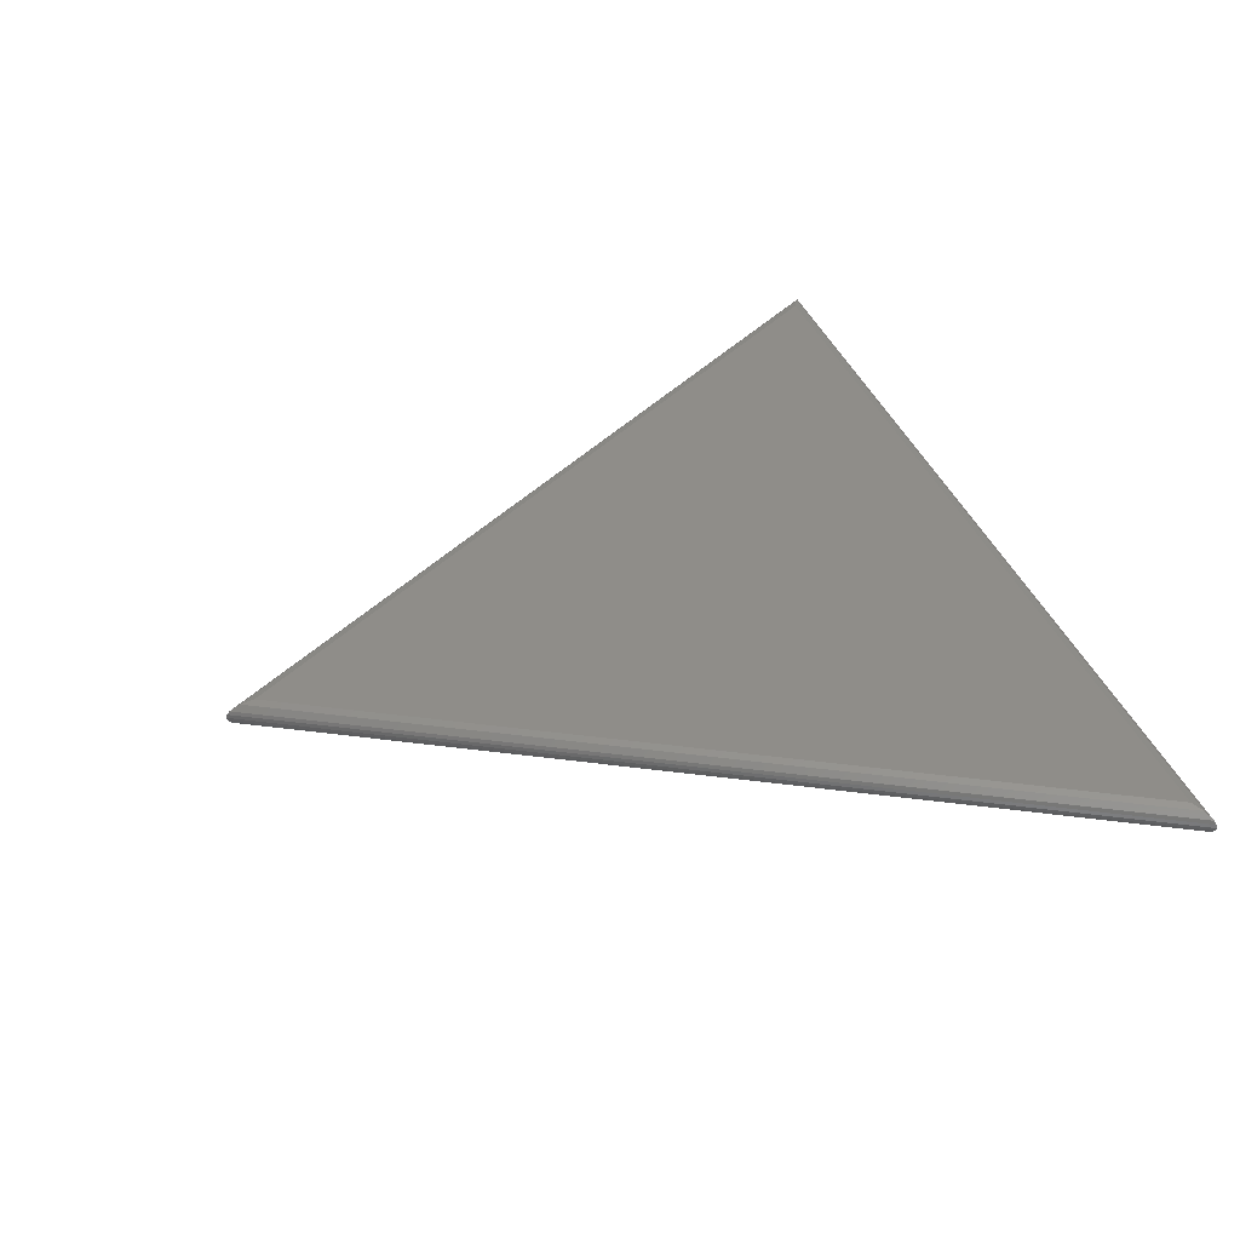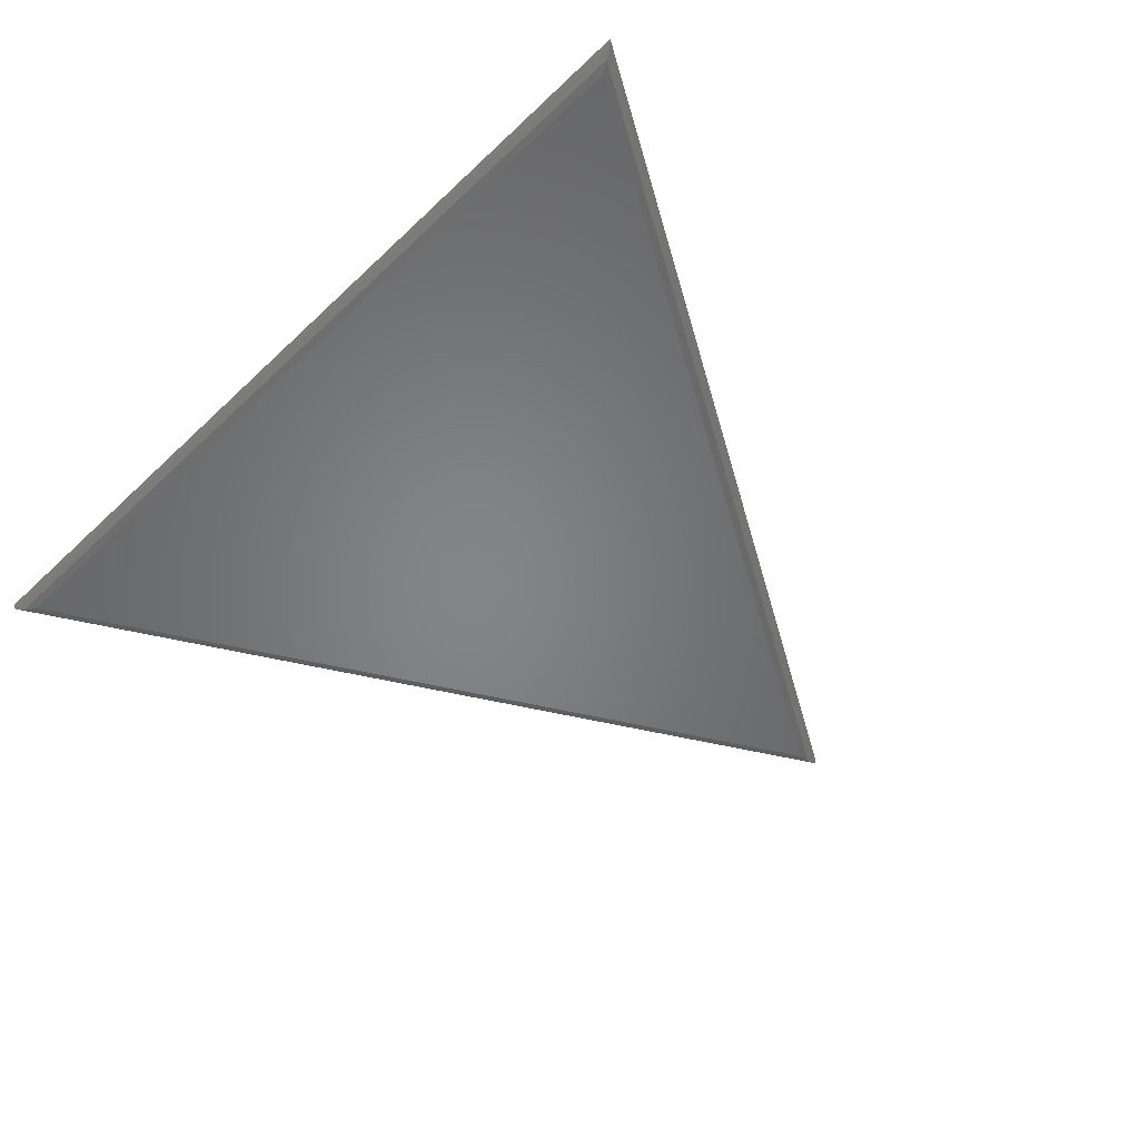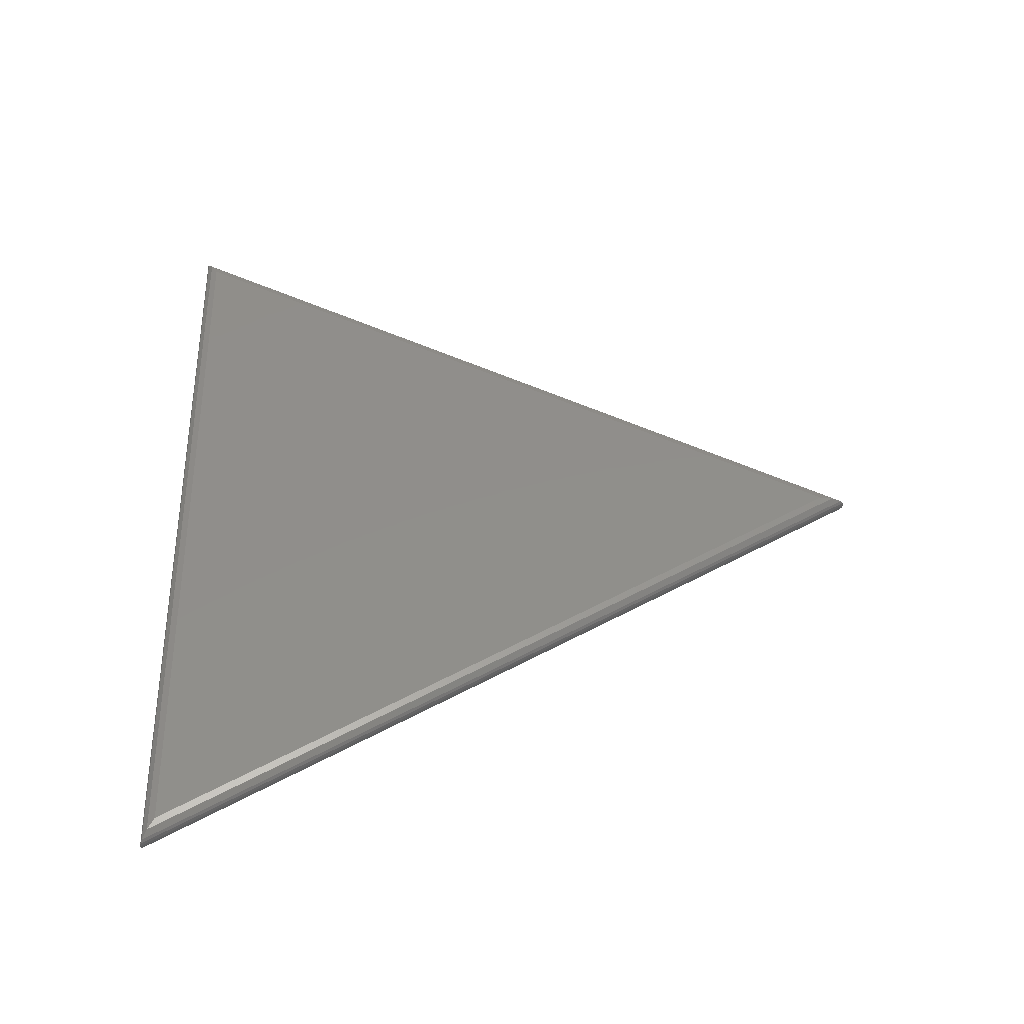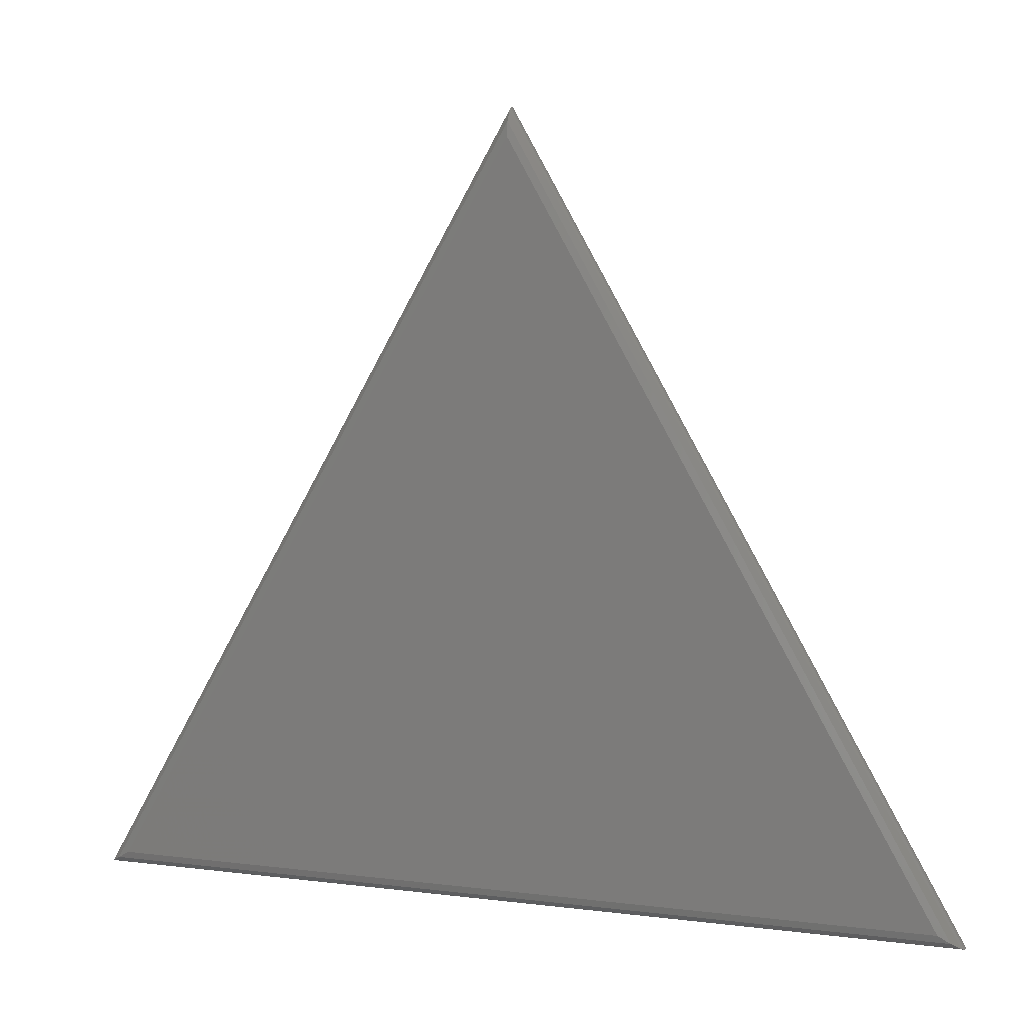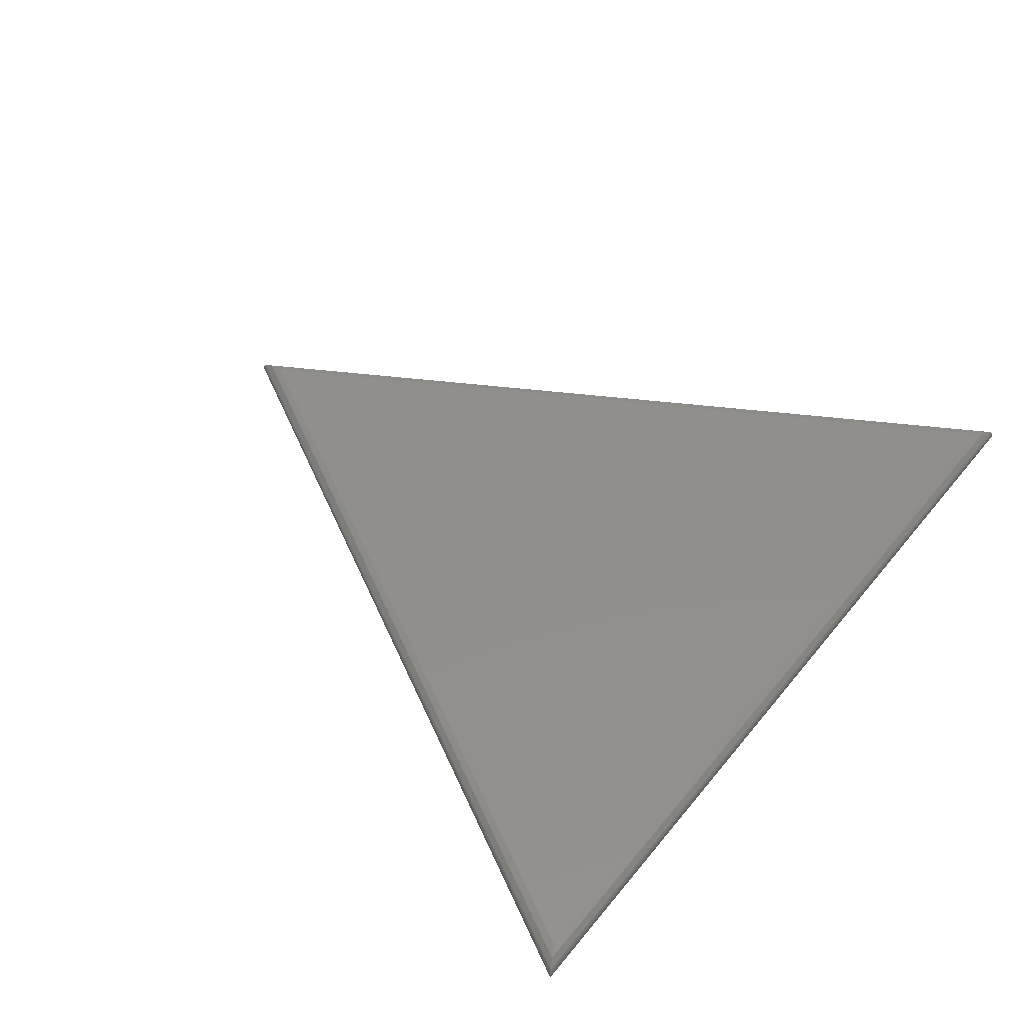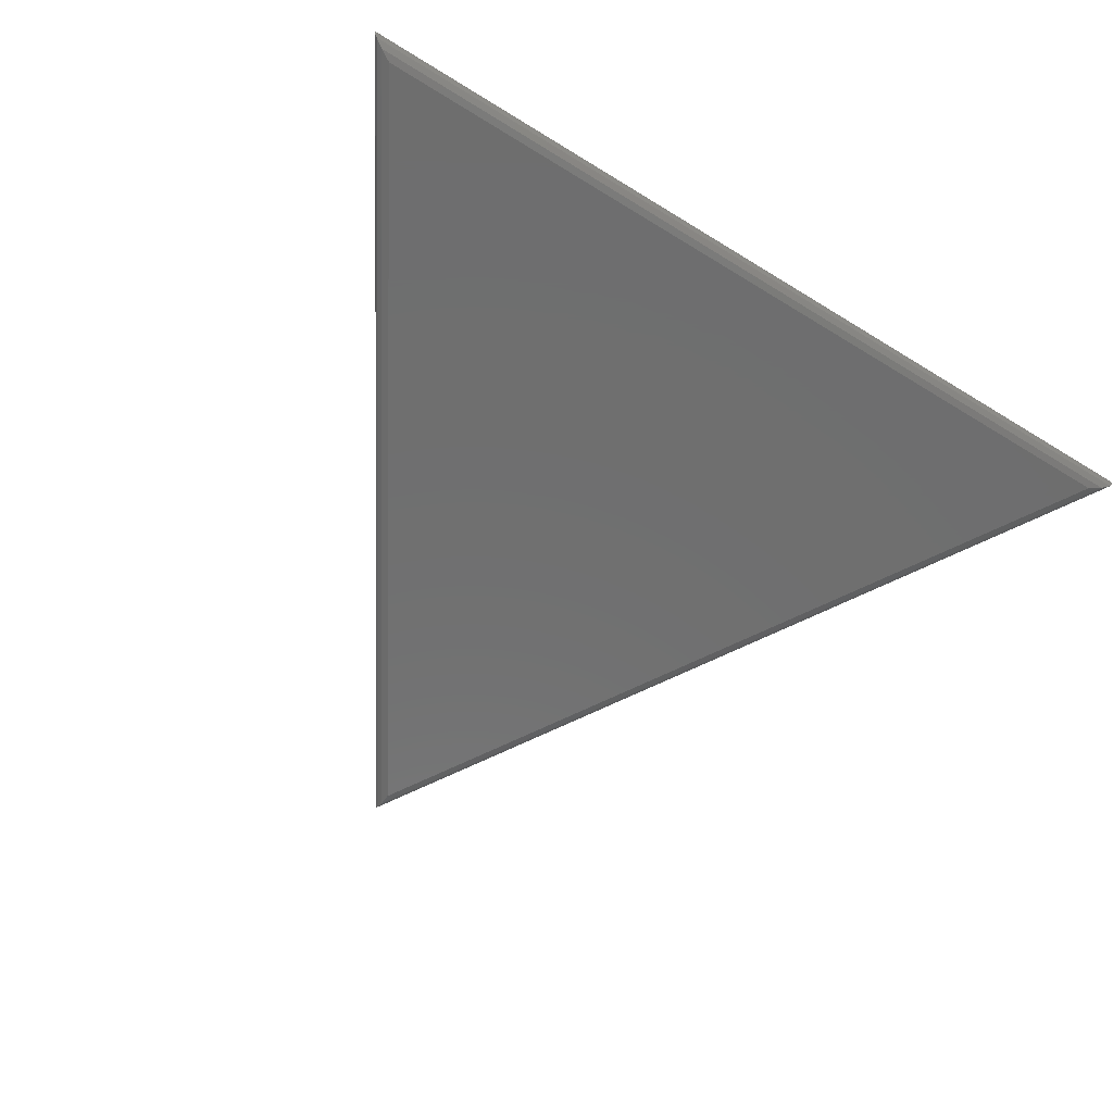
<metadata>
{"format":"stl","ext":"stl","renderer":"f3d","projection":"perspective","resolution":1024,"background":"white","views":[{"elev":40.6,"azim":-110.9,"up":"+Z"},{"elev":-52.4,"azim":45.6,"up":"+Z"},{"elev":47.4,"azim":88.4,"up":"+Z"},{"elev":6.7,"azim":20.6,"up":"+Y"},{"elev":49.9,"azim":-52.7,"up":"+Z"},{"elev":-60.9,"azim":-32.3,"up":"+Z"}]}
</metadata>
<code>
# stl→obj: 27 verts, 50 faces
v 418.6 8 -8
v -63.65 8 -8
v 177.5 425.7 -8
v -63.65 8 8
v 418.6 8 8
v 177.5 425.7 8
v 177.5 439.5 4
v 177.5 441.1 2.071
v -77.03 0.2726 2.071
v 177.5 441.7 7.91e-06
v -77.5 -1.971e-07 7.91e-06
v -75.65 1.072 4
v -70.57 4 6.928
v 177.5 433.7 6.928
v 432.5 -1.971e-07 7.91e-06
v 432 0.2726 2.071
v 430.6 1.072 4
v 425.6 4 6.928
v -75.65 1.072 -4
v 177.5 433.7 -6.928
v -70.57 4 -6.928
v -77.03 0.2726 -2.071
v 177.5 441.1 -2.071
v 177.5 439.5 -4
v 425.6 4 -6.928
v 432 0.2726 -2.071
v 430.6 1.072 -4
f 1 2 3
f 4 5 6
f 7 8 9
f 9 8 10
f 9 10 11
f 9 12 7
f 7 12 13
f 7 13 14
f 14 13 4
f 14 4 6
f 15 10 16
f 16 10 8
f 16 8 17
f 8 7 17
f 17 7 14
f 17 14 18
f 18 14 6
f 18 6 5
f 19 20 21
f 21 20 3
f 21 3 2
f 11 10 22
f 22 10 23
f 22 23 19
f 19 23 24
f 19 24 20
f 12 18 13
f 13 18 5
f 13 5 4
f 11 15 9
f 9 15 16
f 9 16 12
f 12 16 17
f 12 17 18
f 24 25 20
f 20 25 1
f 20 1 3
f 10 15 23
f 23 15 26
f 23 26 24
f 24 26 27
f 24 27 25
f 27 26 22
f 22 26 15
f 22 15 11
f 22 19 27
f 27 19 21
f 27 21 25
f 25 21 2
f 25 2 1

</code>
